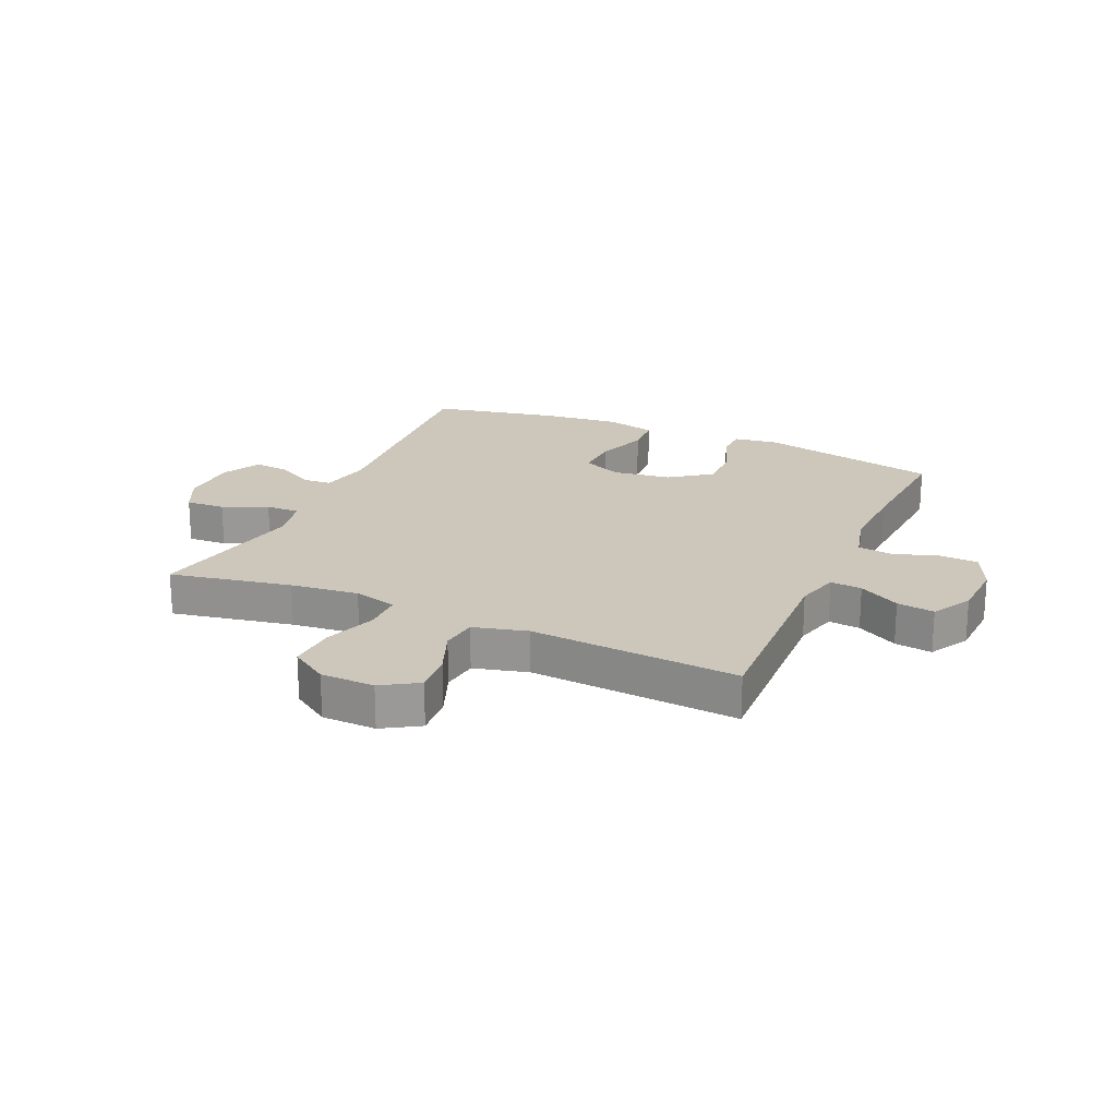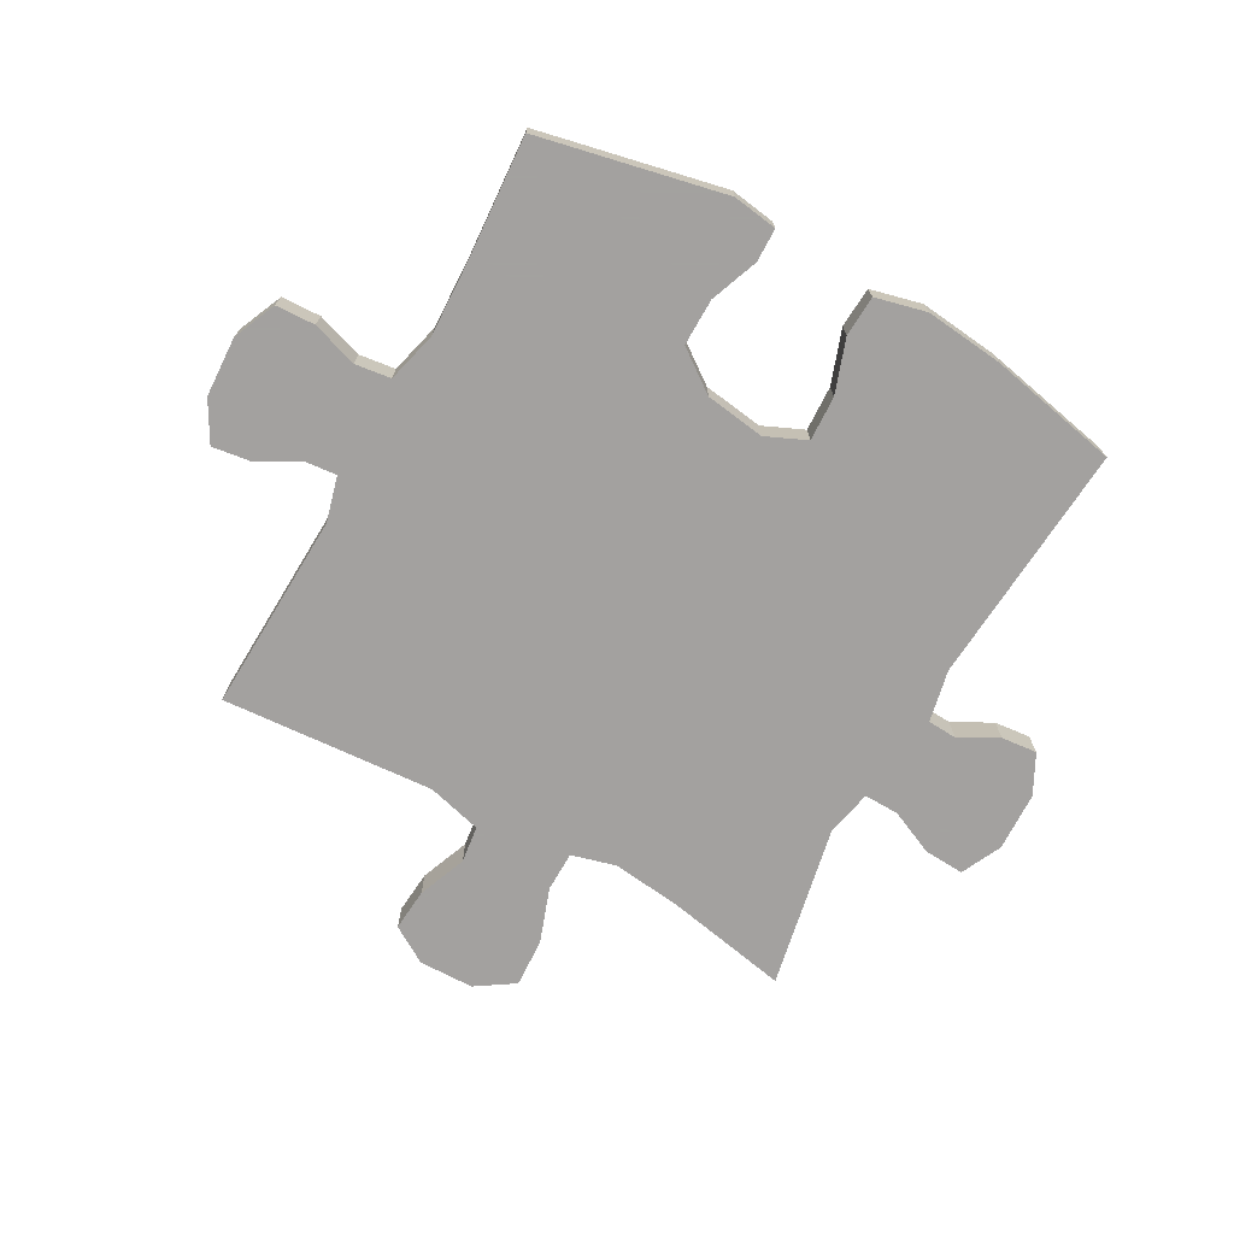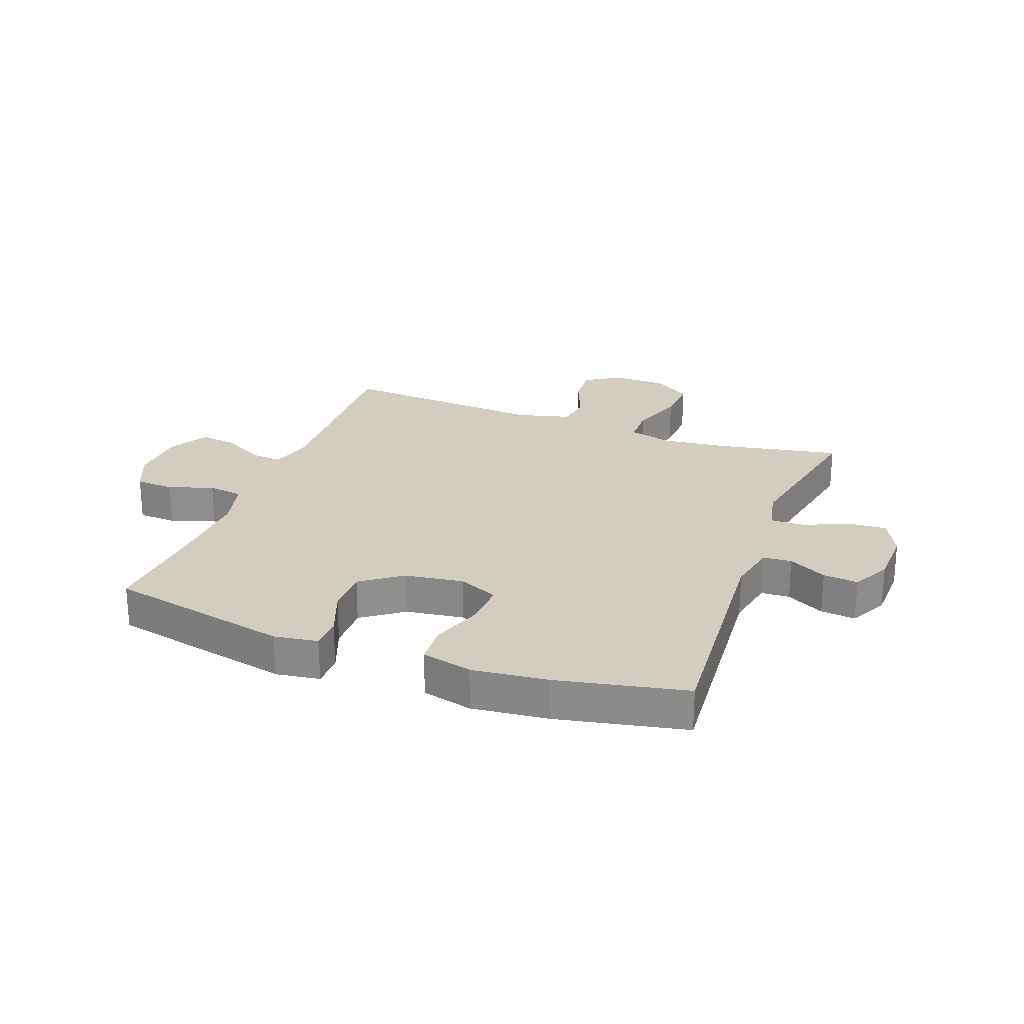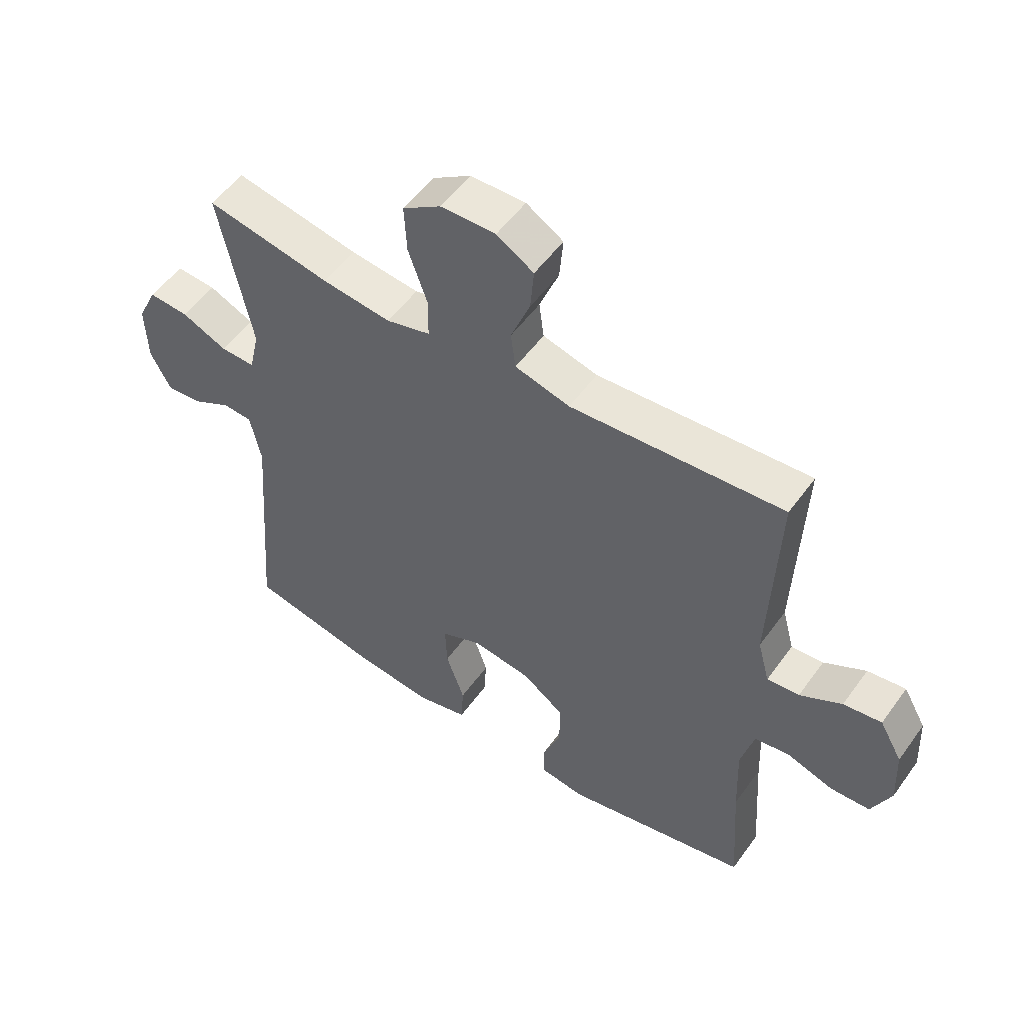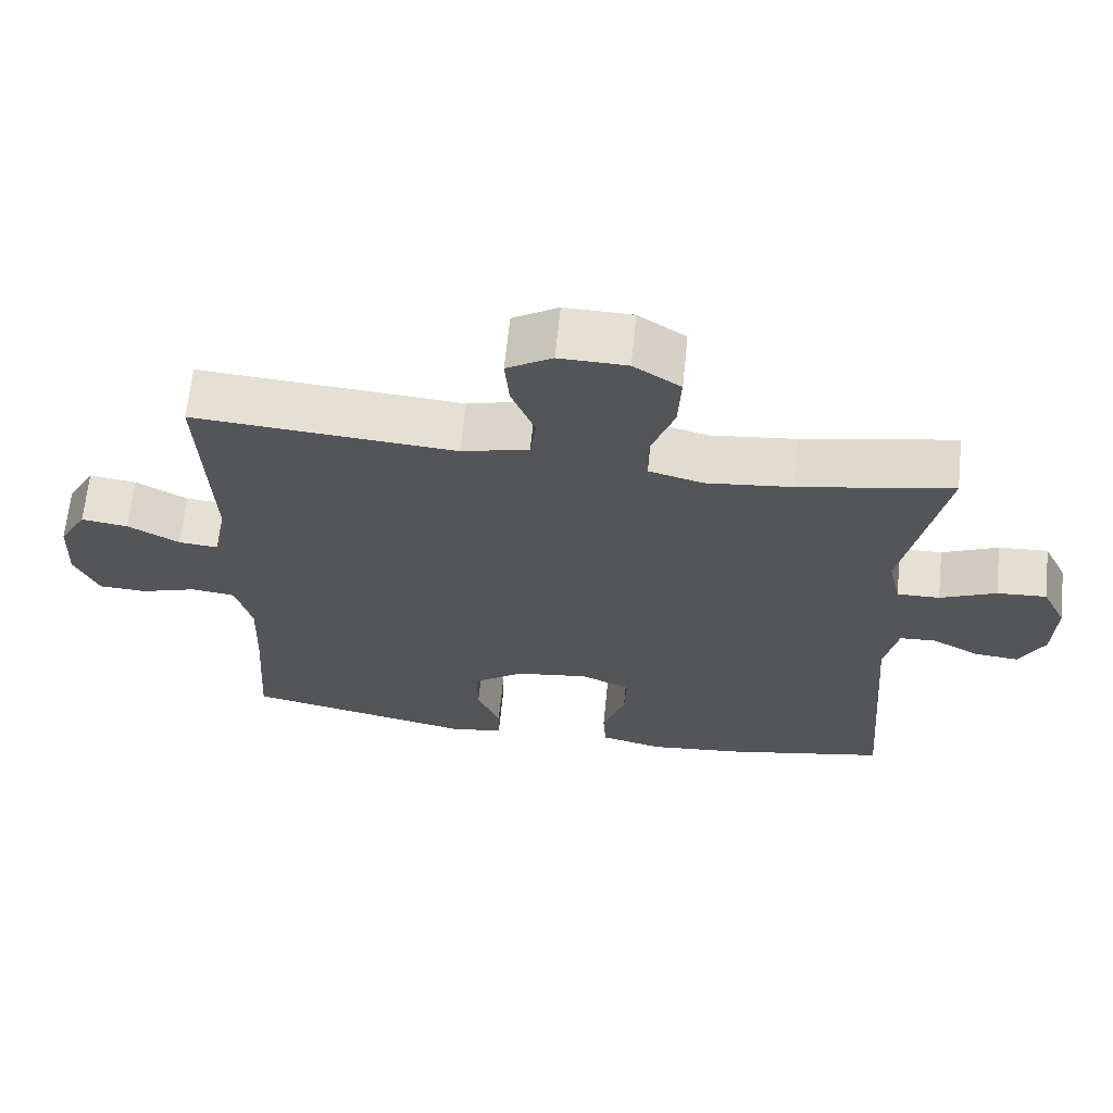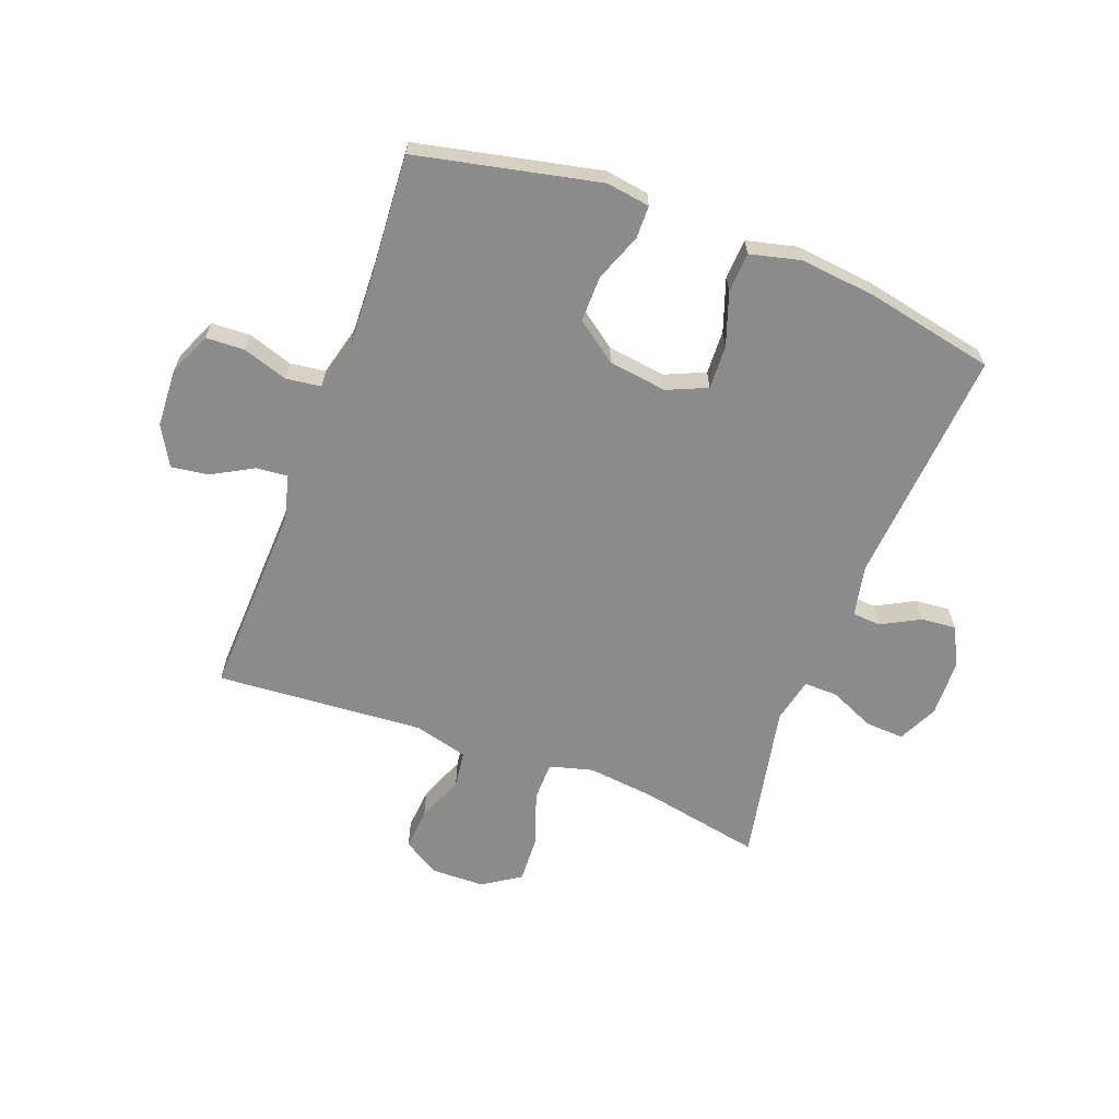
<metadata>
{"format":"obj","ext":"obj","renderer":"f3d","projection":"perspective","resolution":1024,"background":"white","views":[{"elev":21.3,"azim":24.0,"up":"+Y"},{"elev":-72.3,"azim":151.0,"up":"+Y"},{"elev":24.7,"azim":-159.6,"up":"+Y"},{"elev":53.4,"azim":35.0,"up":"+Z"},{"elev":65.8,"azim":-174.1,"up":"+Z"},{"elev":-64.0,"azim":159.4,"up":"+Y"}]}
</metadata>
<code>
v 0.5 0.07 0.5
v 0.487 0.07 0.165
v 0.507 0.07 0.09
v 0.561 0.07 0.095
v 0.631 0.07 0.134
v 0.695 0.07 0.143
v 0.733 0.07 0.076
v 0.738 0.07 -0.024
v 0.706 0.07 -0.097
v 0.64 0.07 -0.1
v 0.563 0.07 -0.075
v 0.503 0.07 -0.083
v 0.481 0.07 -0.168
v 0.486 0.07 -0.295
v 0.5 0.07 -0.5
v 0.188 0.07 -0.567
v 0.113 0.07 -0.556
v 0.112 0.07 -0.5
v 0.143 0.07 -0.419
v 0.144 0.07 -0.34
v 0.074 0.07 -0.289
v -0.026 0.07 -0.275
v -0.094 0.07 -0.305
v -0.091 0.07 -0.38
v -0.06 0.07 -0.47
v -0.064 0.07 -0.538
v -0.15 0.07 -0.559
v -0.281 0.07 -0.545
v -0.5 0.07 -0.5
v -0.468 0.07 -0.092
v -0.486 0.07 -0.005
v -0.535 0.07 -0.002
v -0.6 0.07 -0.037
v -0.66 0.07 -0.043
v -0.694 0.07 0.023
v -0.697 0.07 0.122
v -0.664 0.07 0.19
v -0.597 0.07 0.186
v -0.521 0.07 0.152
v -0.463 0.07 0.151
v -0.446 0.07 0.227
v -0.5 0.07 0.5
v -0.292 0.07 0.46
v -0.176 0.07 0.447
v -0.102 0.07 0.467
v -0.101 0.07 0.534
v -0.133 0.07 0.625
v -0.137 0.07 0.706
v -0.073 0.07 0.748
v 0.019 0.07 0.75
v 0.081 0.07 0.712
v 0.075 0.07 0.641
v 0.043 0.07 0.56
v 0.051 0.07 0.498
v 0.143 0.07 0.474
v 0.5 0 0.5
v 0.487 0 0.165
v 0.507 0 0.09
v 0.561 0 0.095
v 0.631 0 0.134
v 0.695 0 0.143
v 0.733 0 0.076
v 0.738 0 -0.024
v 0.706 0 -0.097
v 0.64 0 -0.1
v 0.563 0 -0.075
v 0.503 0 -0.083
v 0.481 0 -0.168
v 0.486 0 -0.295
v 0.5 0 -0.5
v 0.188 0 -0.567
v 0.113 0 -0.556
v 0.112 0 -0.5
v 0.143 0 -0.419
v 0.144 0 -0.34
v 0.074 0 -0.289
v -0.026 0 -0.275
v -0.094 0 -0.305
v -0.091 0 -0.38
v -0.06 0 -0.47
v -0.064 0 -0.538
v -0.15 0 -0.559
v -0.281 0 -0.545
v -0.5 0 -0.5
v -0.468 0 -0.092
v -0.486 0 -0.005
v -0.535 0 -0.002
v -0.6 0 -0.037
v -0.66 0 -0.043
v -0.694 0 0.023
v -0.697 0 0.122
v -0.664 0 0.19
v -0.597 0 0.186
v -0.521 0 0.152
v -0.463 0 0.151
v -0.446 0 0.227
v -0.5 0 0.5
v -0.292 0 0.46
v -0.176 0 0.447
v -0.102 0 0.467
v -0.101 0 0.534
v -0.133 0 0.625
v -0.137 0 0.706
v -0.073 0 0.748
v 0.019 0 0.75
v 0.081 0 0.712
v 0.075 0 0.641
v 0.043 0 0.56
v 0.051 0 0.498
v 0.143 0 0.474
f 51 52 53
f 50 51 53
f 49 50 53
f 48 49 53
f 47 48 53
f 46 47 53
f 45 46 53 54
f 44 45 54 55
f 41 42 43
f 40 41 43 44
f 37 38 39
f 36 37 39
f 35 36 39
f 34 35 39
f 33 34 39
f 32 33 39
f 31 32 39 40
f 55 1 2
f 44 55 2
f 40 44 2
f 31 40 2
f 30 31 2
f 28 29 30
f 27 28 30
f 26 27 30
f 25 26 30
f 24 25 30
f 17 18 19
f 16 17 19
f 15 16 19
f 14 15 19
f 13 14 19 20
f 12 13 20 21
f 9 10 11
f 8 9 11
f 7 8 11
f 6 7 11
f 5 6 11
f 4 5 11
f 3 4 11 12
f 12 21 22
f 3 12 22
f 2 3 22
f 23 24 30
f 2 22 23 30
f 108 107 106
f 108 106 105
f 108 105 104
f 108 104 103
f 108 103 102
f 108 102 101
f 109 108 101 100
f 110 109 100 99
f 98 97 96
f 99 98 96 95
f 94 93 92
f 94 92 91
f 94 91 90
f 94 90 89
f 94 89 88
f 94 88 87
f 95 94 87 86
f 57 56 110
f 57 110 99
f 57 99 95
f 57 95 86
f 57 86 85
f 85 84 83
f 85 83 82
f 85 82 81
f 85 81 80
f 85 80 79
f 74 73 72
f 74 72 71
f 74 71 70
f 74 70 69
f 75 74 69 68
f 76 75 68 67
f 66 65 64
f 66 64 63
f 66 63 62
f 66 62 61
f 66 61 60
f 66 60 59
f 67 66 59 58
f 77 76 67
f 77 67 58
f 77 58 57
f 85 79 78
f 85 78 77 57
f 1 56 57 2
f 2 57 58 3
f 3 58 59 4
f 4 59 60 5
f 5 60 61 6
f 6 61 62 7
f 7 62 63 8
f 8 63 64 9
f 9 64 65 10
f 10 65 66 11
f 11 66 67 12
f 12 67 68 13
f 13 68 69 14
f 14 69 70 15
f 15 70 71 16
f 16 71 72 17
f 17 72 73 18
f 18 73 74 19
f 19 74 75 20
f 20 75 76 21
f 21 76 77 22
f 22 77 78 23
f 23 78 79 24
f 24 79 80 25
f 25 80 81 26
f 26 81 82 27
f 27 82 83 28
f 28 83 84 29
f 29 84 85 30
f 30 85 86 31
f 31 86 87 32
f 32 87 88 33
f 33 88 89 34
f 34 89 90 35
f 35 90 91 36
f 36 91 92 37
f 37 92 93 38
f 38 93 94 39
f 39 94 95 40
f 40 95 96 41
f 41 96 97 42
f 42 97 98 43
f 43 98 99 44
f 44 99 100 45
f 45 100 101 46
f 46 101 102 47
f 47 102 103 48
f 48 103 104 49
f 49 104 105 50
f 50 105 106 51
f 51 106 107 52
f 52 107 108 53
f 53 108 109 54
f 54 109 110 55
f 55 110 56 1

</code>
